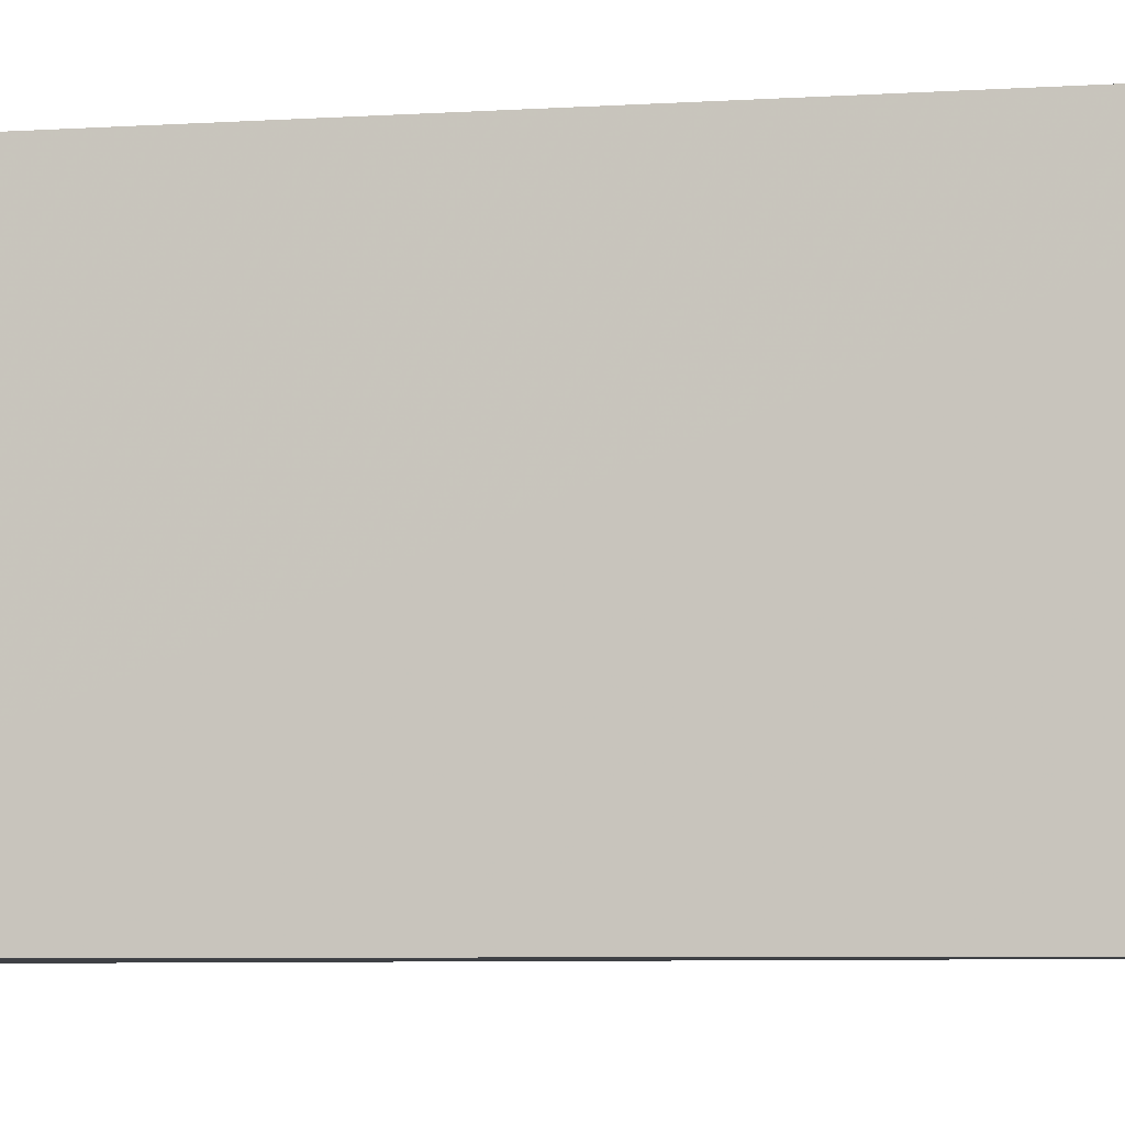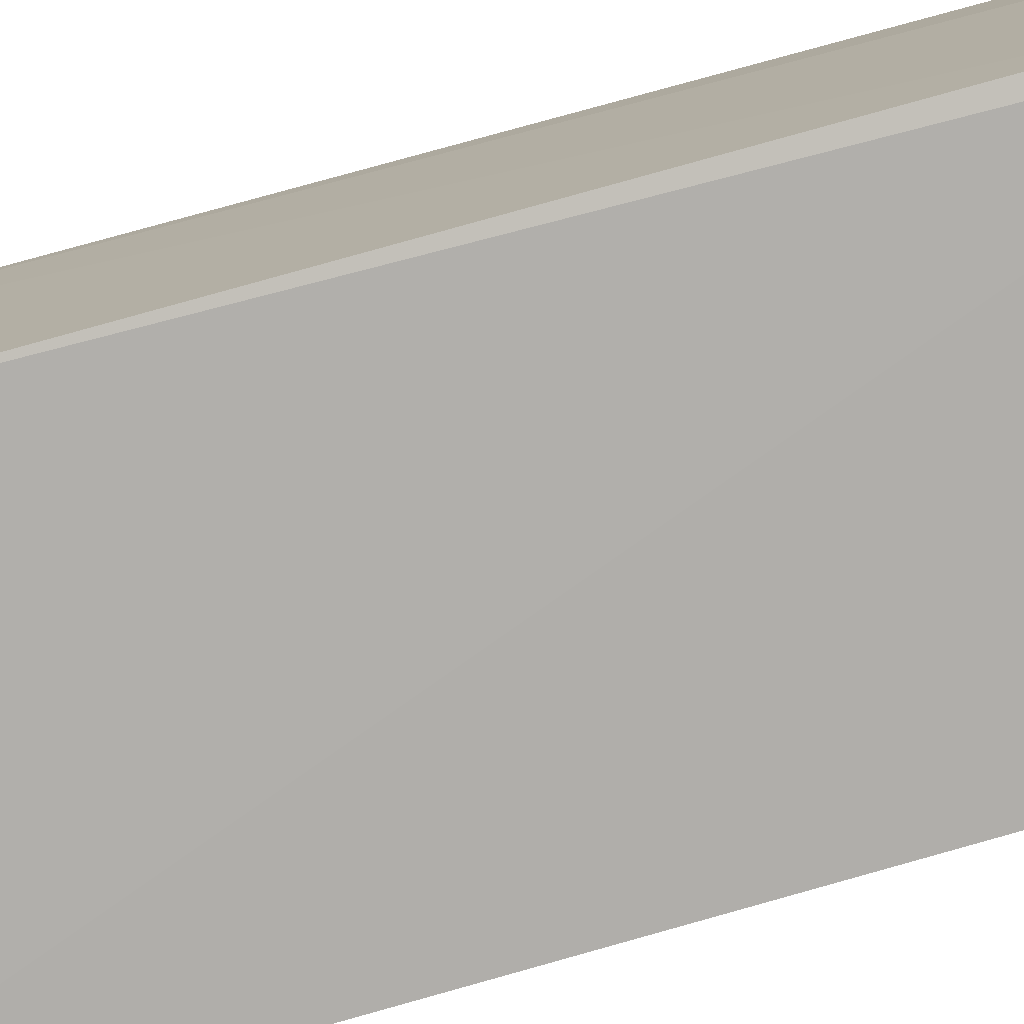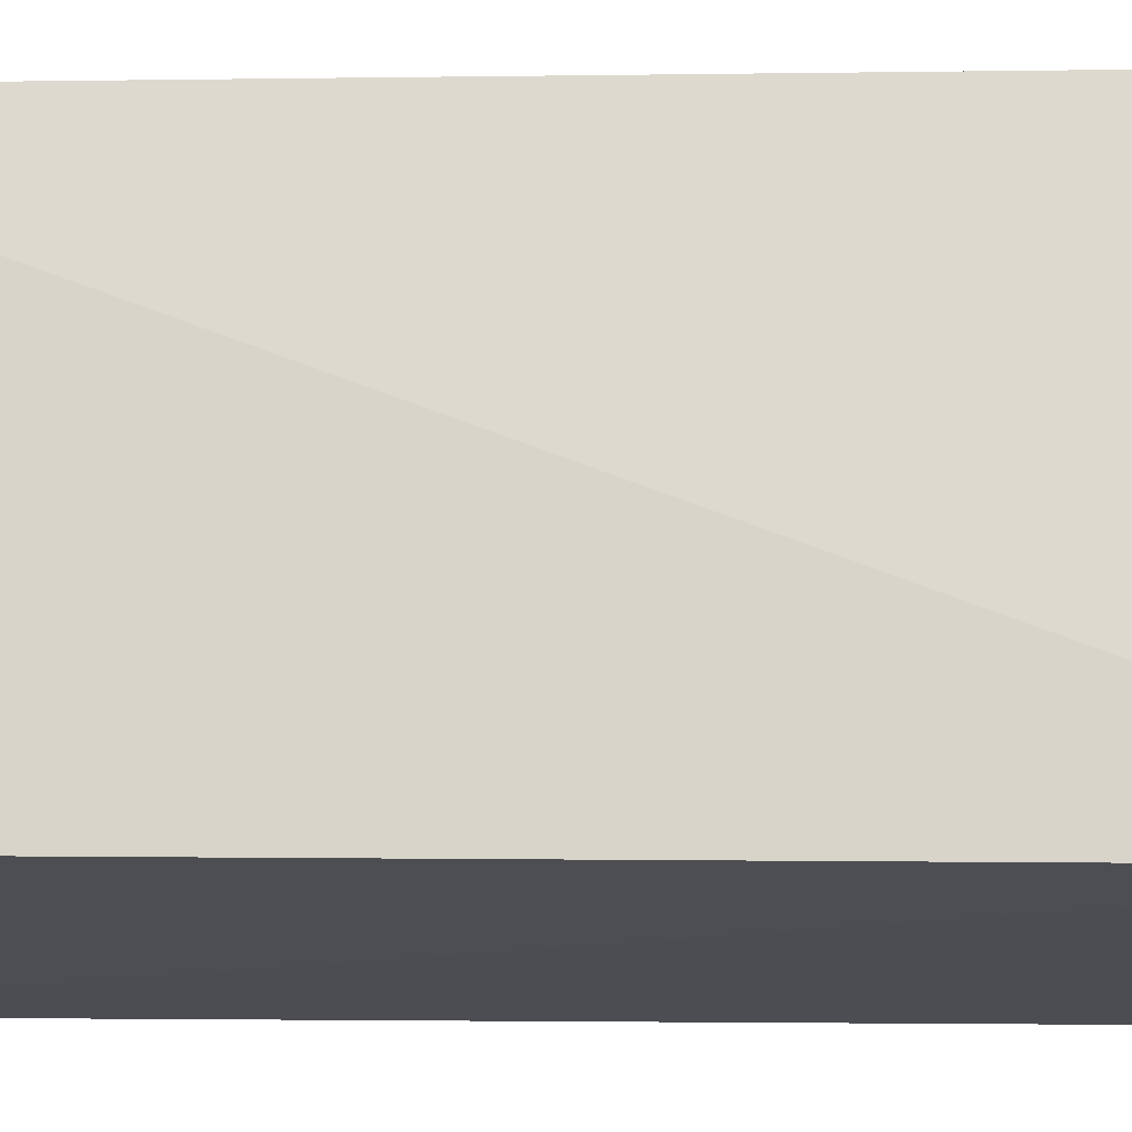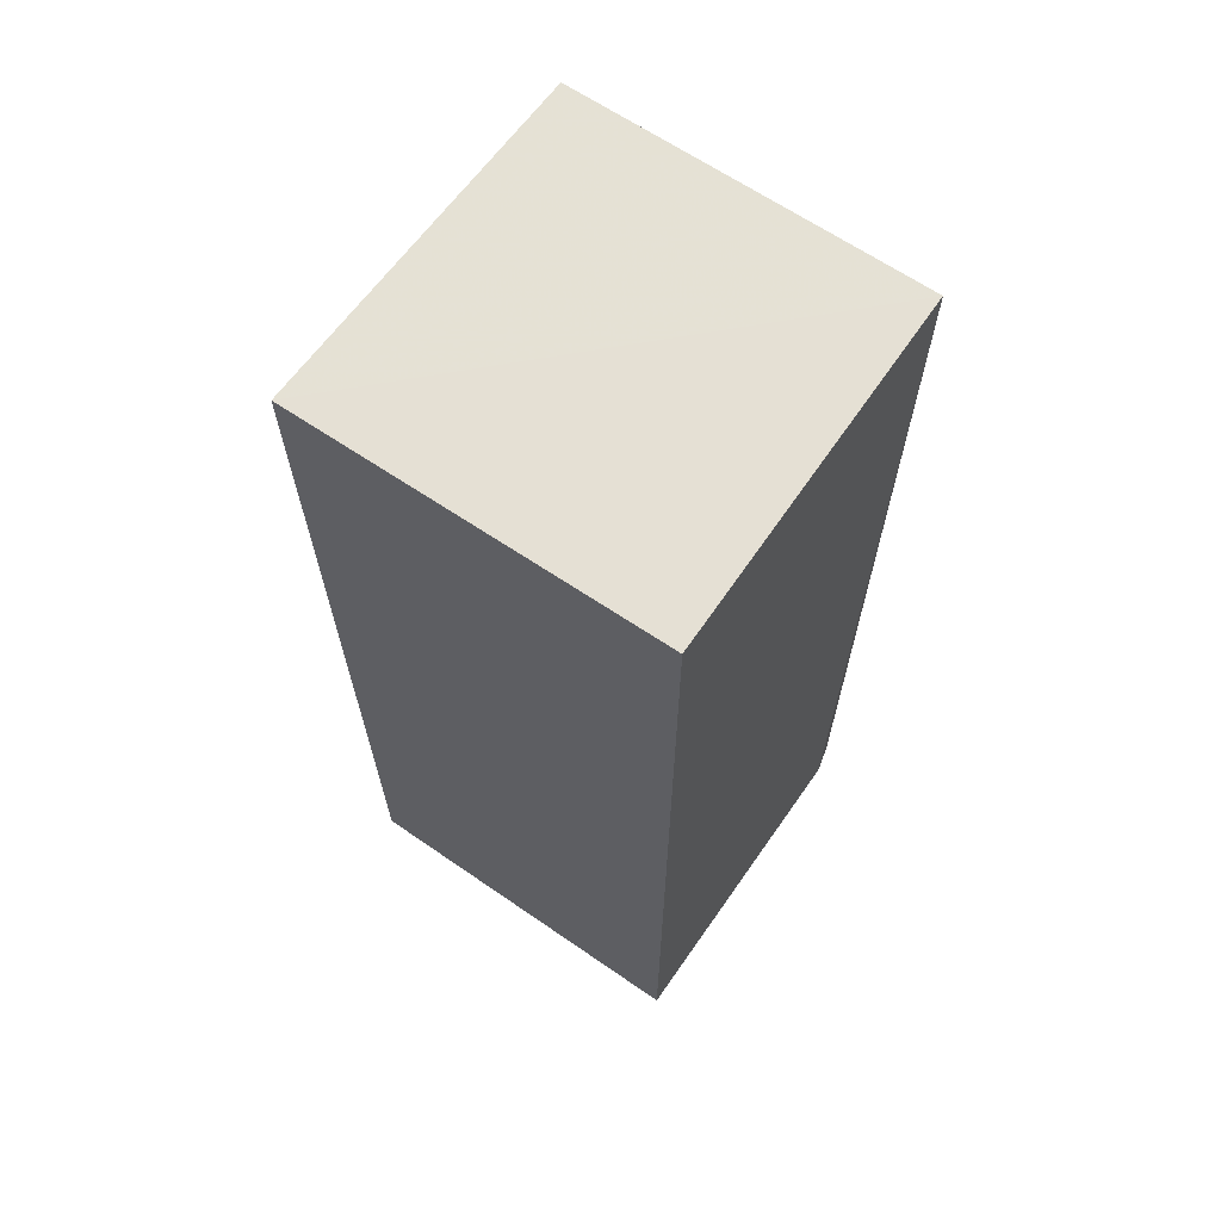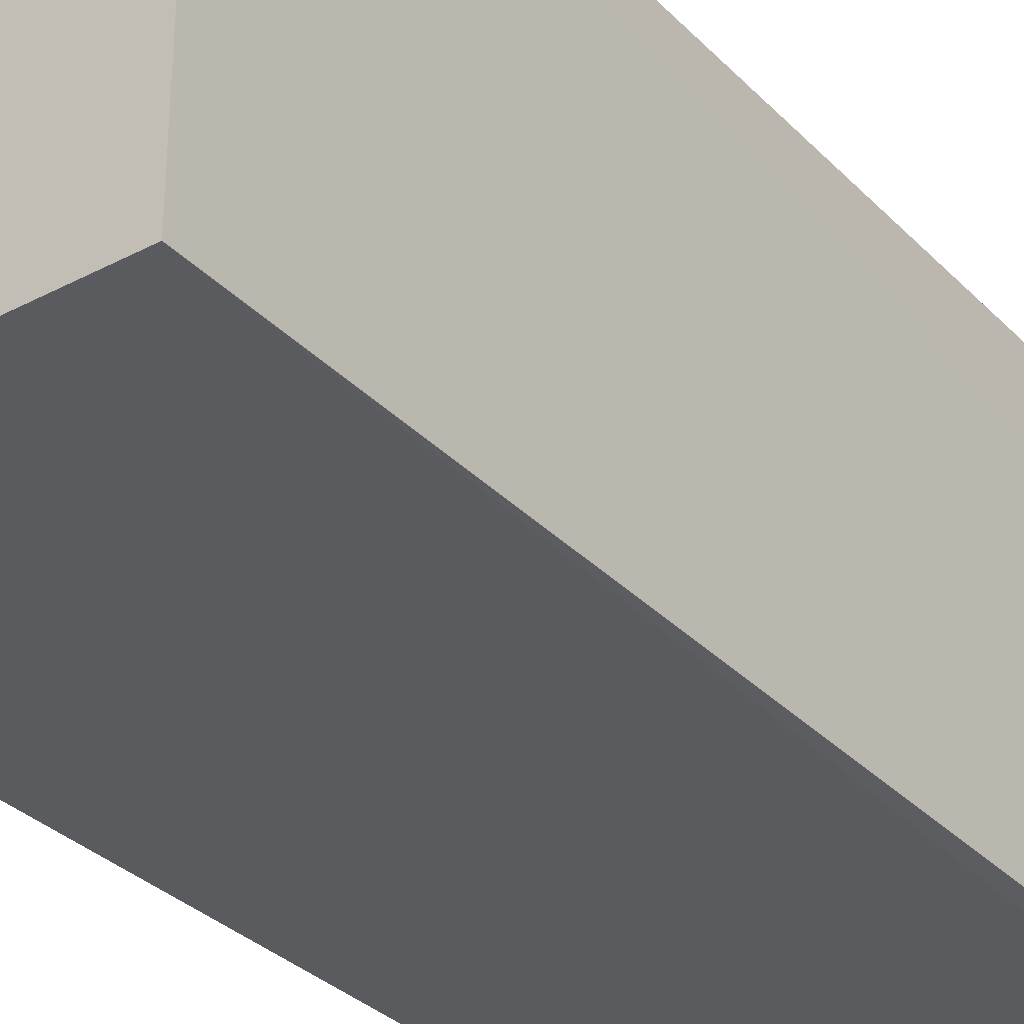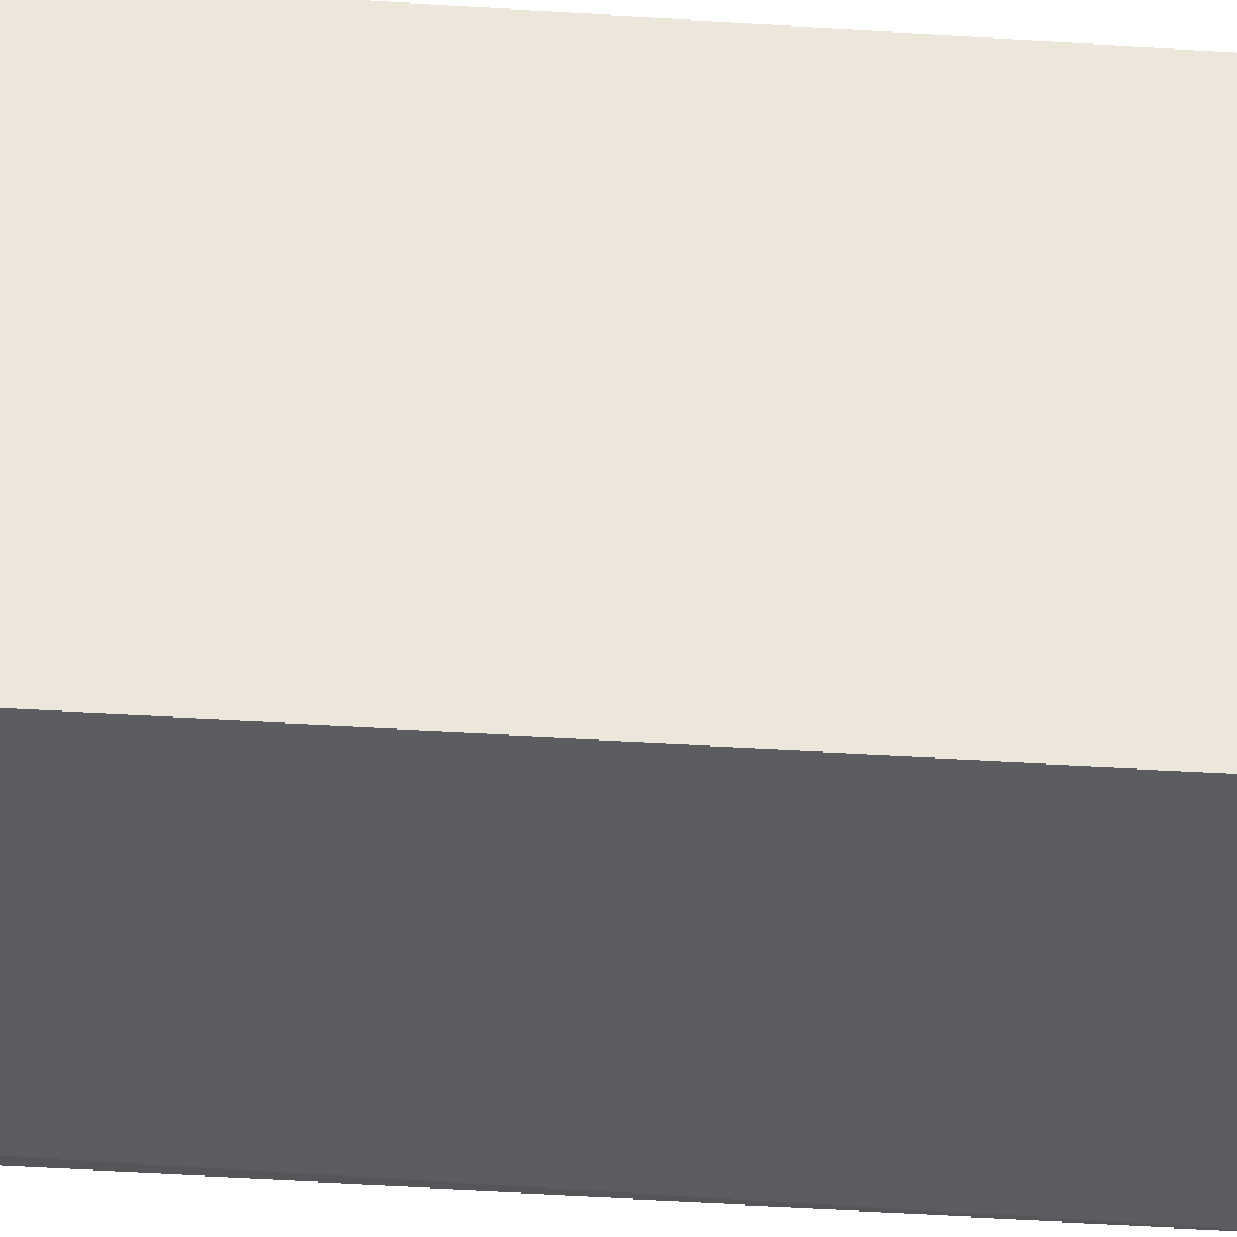
<metadata>
{"format":"obj","ext":"obj","renderer":"f3d","projection":"perspective","resolution":1024,"background":"white","views":[{"elev":-5.3,"azim":-79.2,"up":"+Y"},{"elev":-78.1,"azim":106.3,"up":"+Y"},{"elev":73.5,"azim":-89.7,"up":"+Y"},{"elev":65.2,"azim":-55.5,"up":"+Z"},{"elev":-32.2,"azim":36.4,"up":"+Y"},{"elev":-35.5,"azim":-95.5,"up":"+Y"}]}
</metadata>
<code>
v 0.1924 0.03852 0.09701
v 0.1923 0.002244 0.09709
v 0.1906 0.03151 0.002052
v 0.1556 0.03896 0.00145
v 0.1554 0.03947 0.09702
v 0.1556 0.002113 0.0006542
v 0.1902 0.03994 0.00271
v 0.1909 0.002193 0.003734
v 0.1892 0.001904 0.0004883
v 0.1556 0.002075 0.09708
f 5 2 1
f 6 5 4
f 7 1 3
f 7 3 4
f 7 5 1
f 7 4 5
f 8 1 2
f 8 3 1
f 9 6 4
f 9 4 3
f 9 3 8
f 9 8 2
f 10 2 5
f 10 5 6
f 10 9 2
f 10 6 9

</code>
